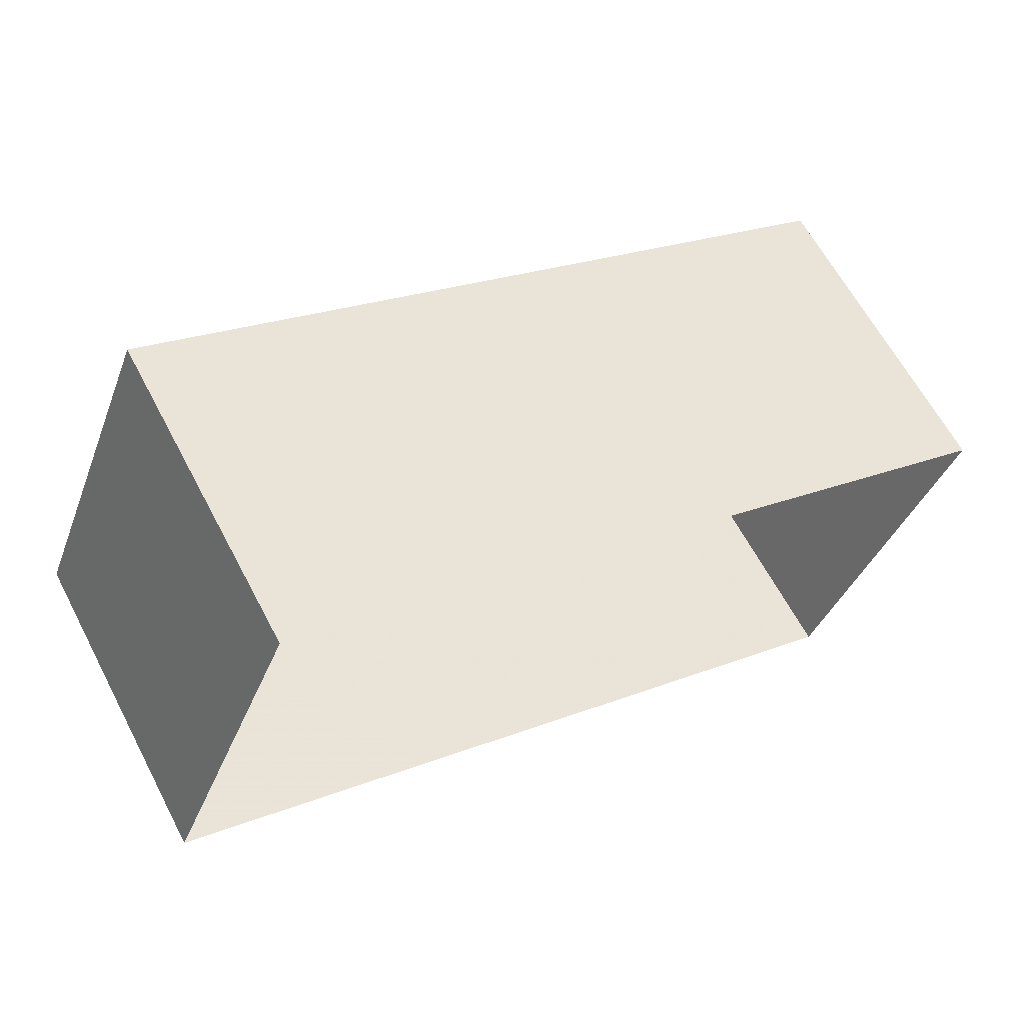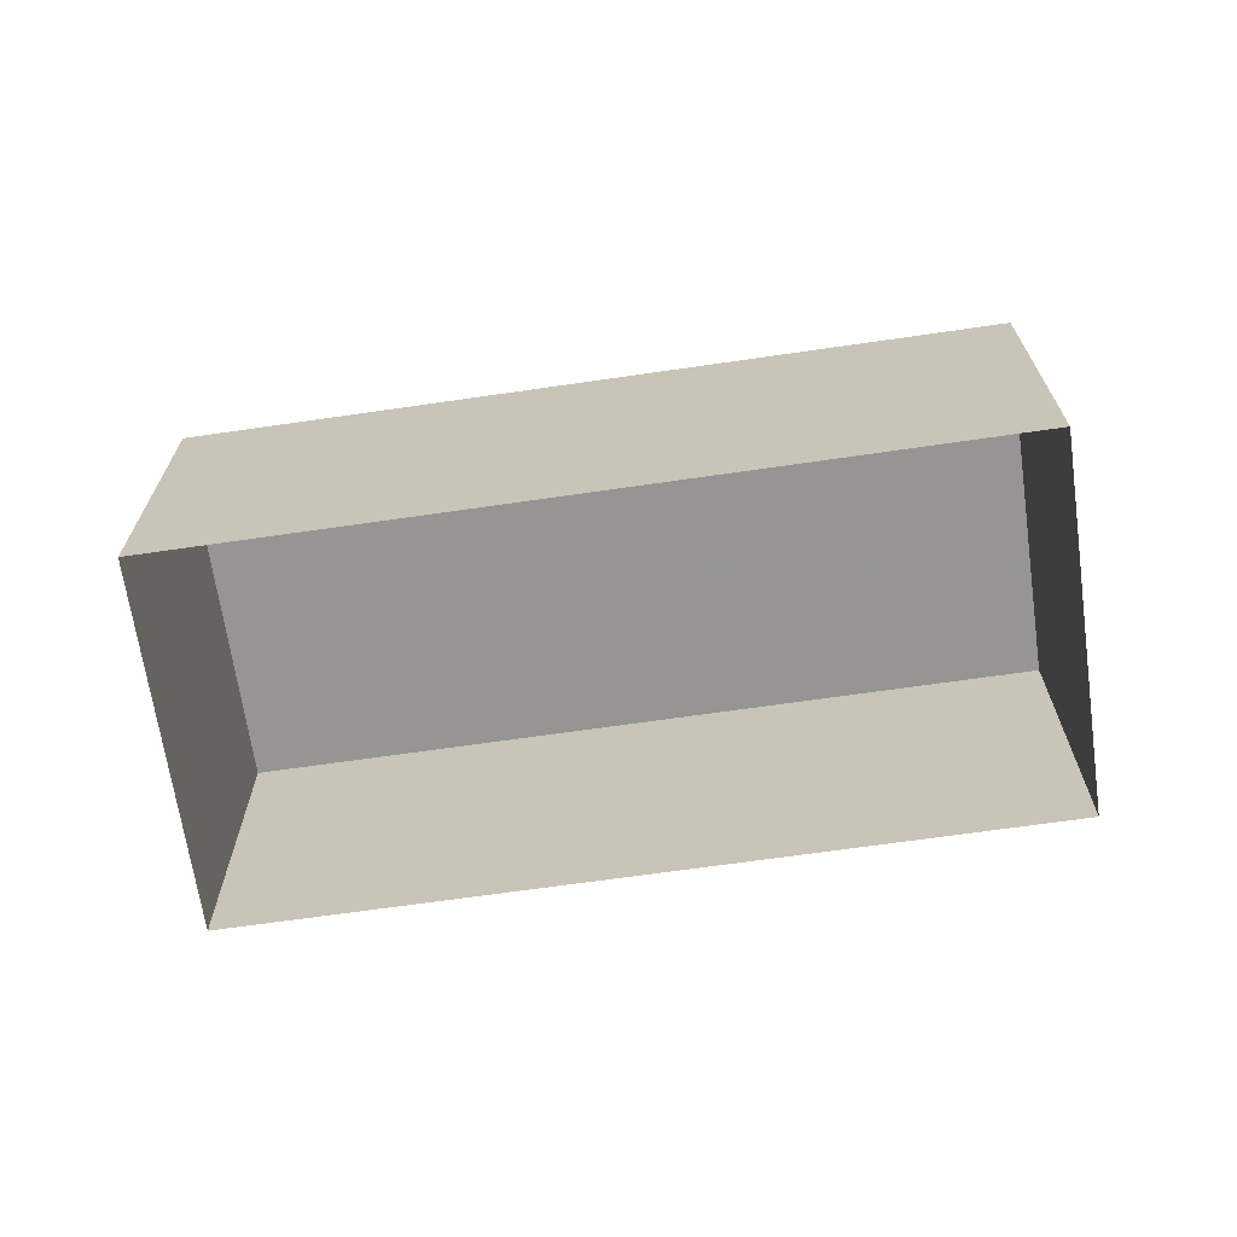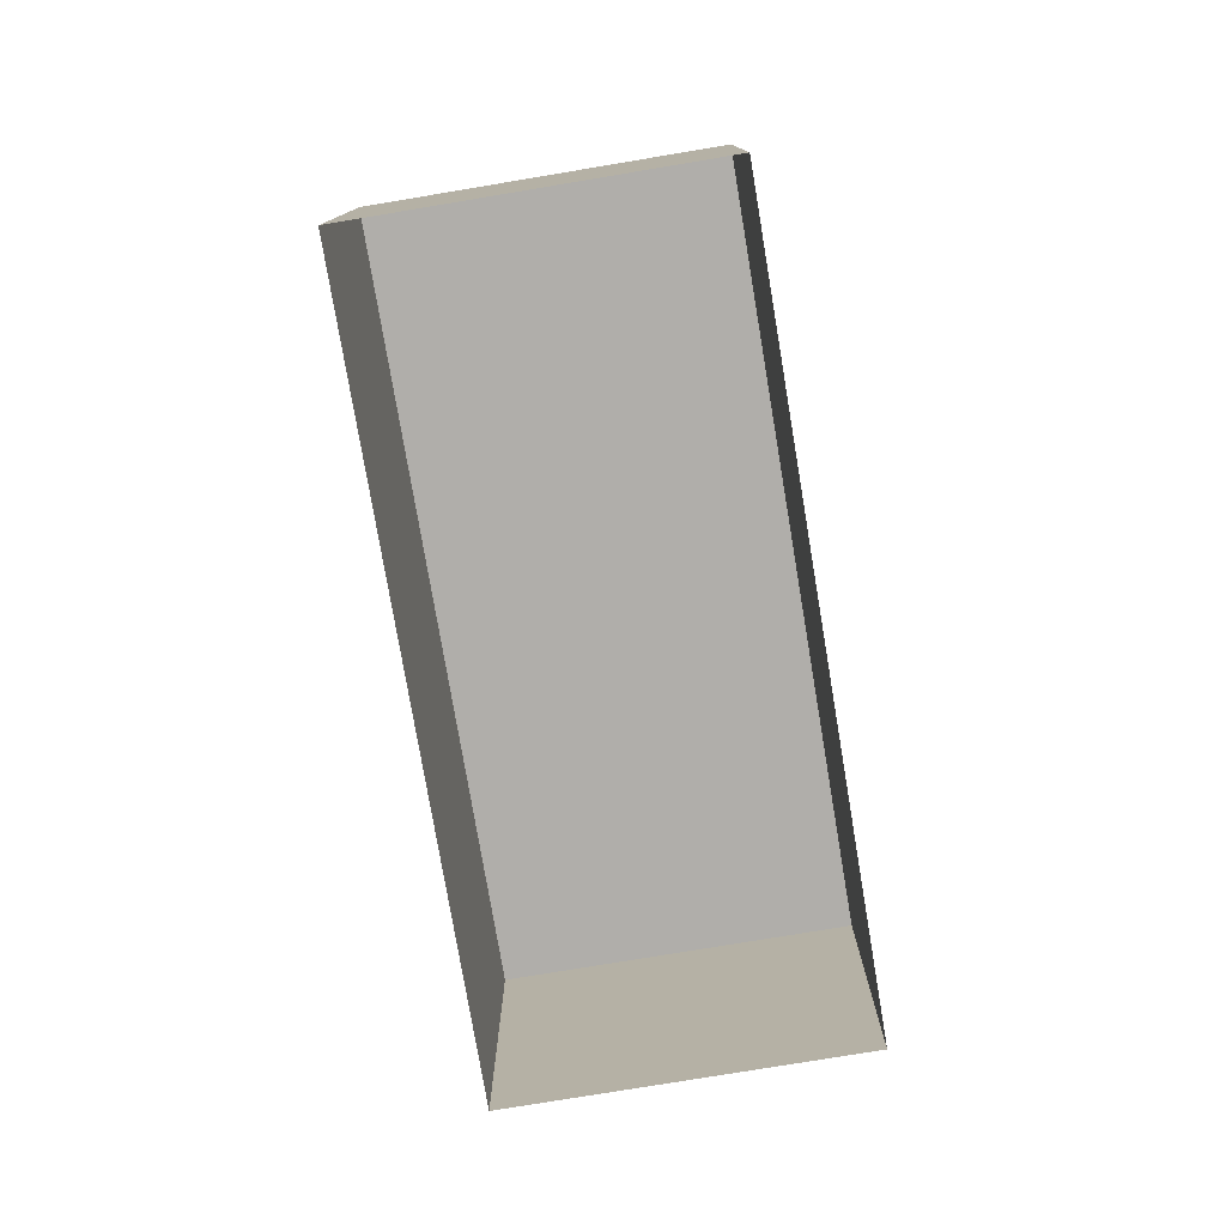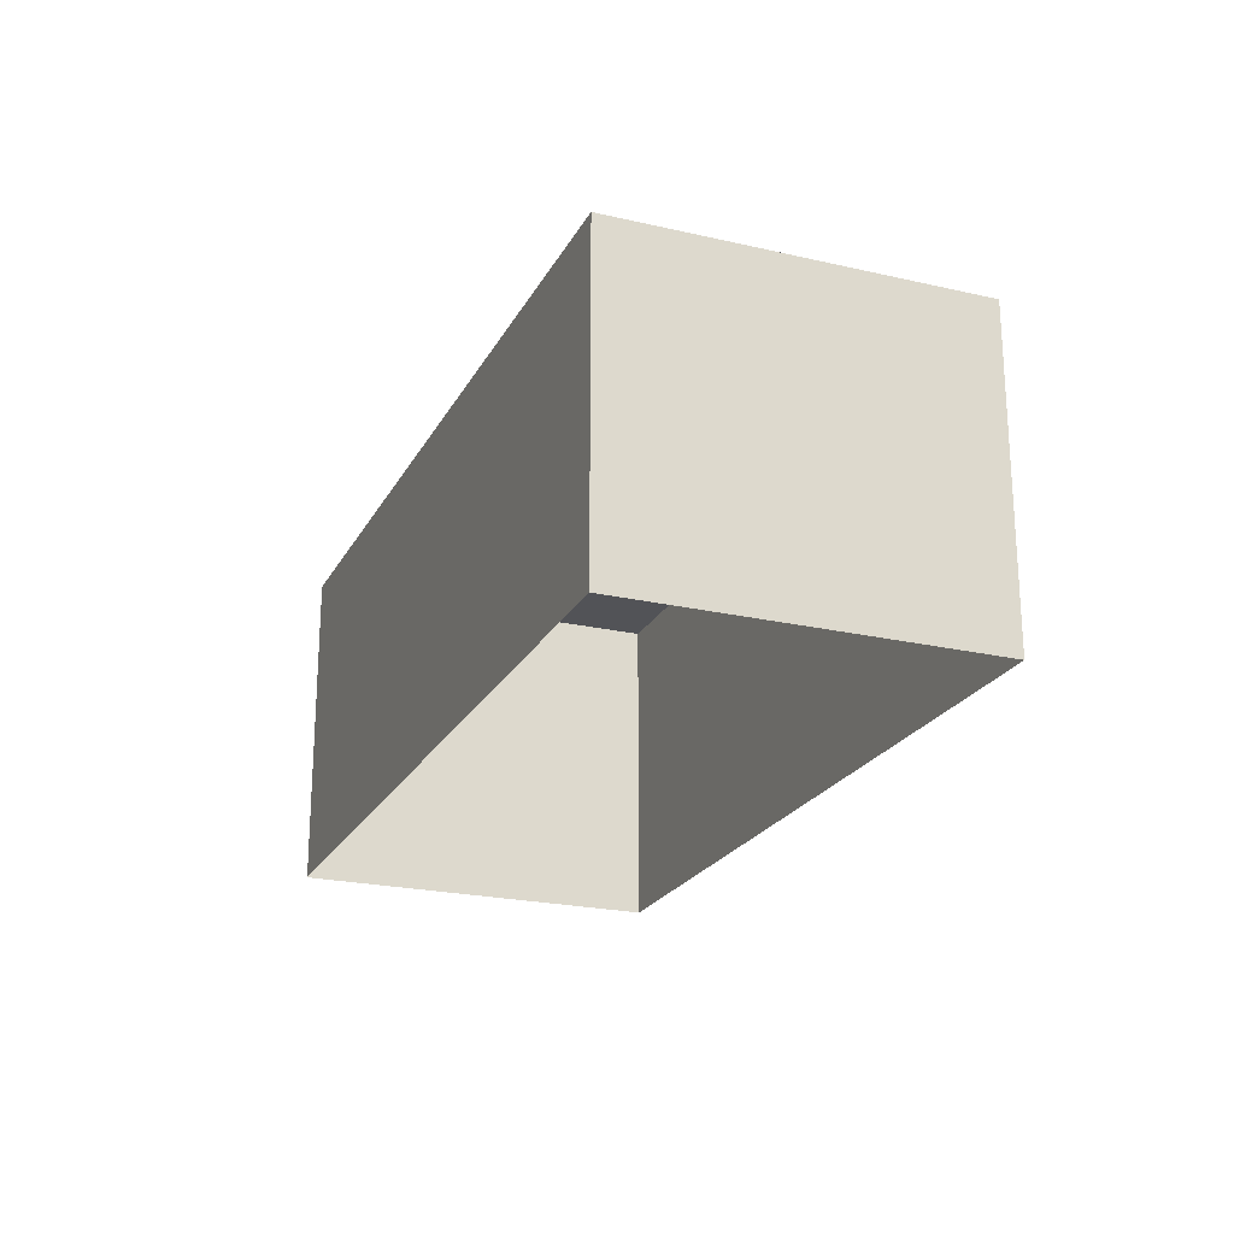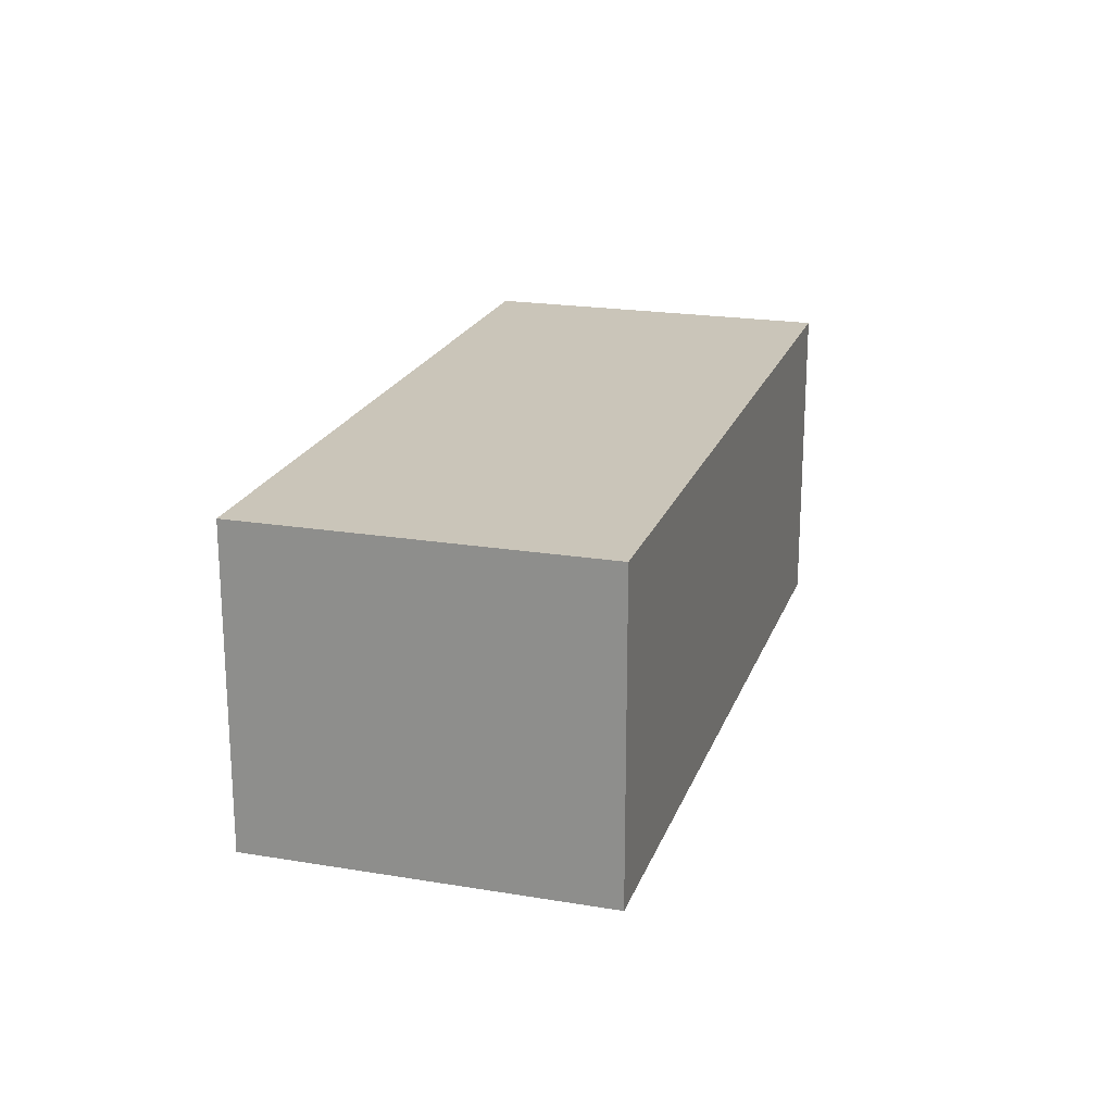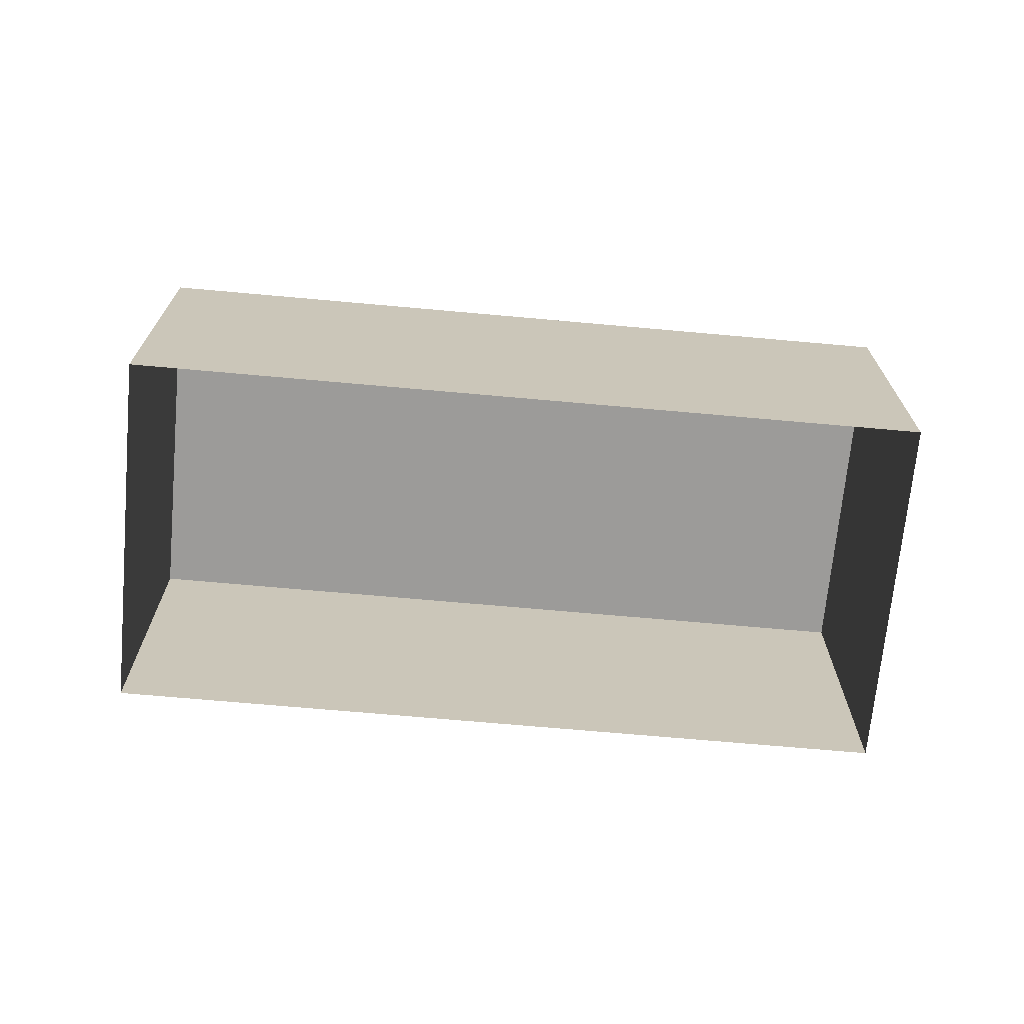
<metadata>
{"format":"obj","ext":"obj","renderer":"f3d","projection":"perspective","resolution":1024,"background":"white","views":[{"elev":63.4,"azim":152.3,"up":"+Y"},{"elev":-67.6,"azim":-149.7,"up":"+Z"},{"elev":-77.7,"azim":121.6,"up":"+Z"},{"elev":-22.4,"azim":-89.5,"up":"+Z"},{"elev":20.7,"azim":-51.1,"up":"+Z"},{"elev":-69.8,"azim":-163.0,"up":"+Z"}]}
</metadata>
<code>
v -2.197e+05 -1.242e+05 24.36
v -2.197e+05 -1.242e+05 24.36
v -2.197e+05 -1.242e+05 24.36
v -2.197e+05 -1.242e+05 24.36
v -2.197e+05 -1.242e+05 26.7
v -2.197e+05 -1.242e+05 26.7
v -2.197e+05 -1.242e+05 26.7
v -2.197e+05 -1.242e+05 26.7
f 1 2 3
f 4 1 3
f 5 6 7
f 8 5 7
f 5 2 1
f 5 8 2
f 6 4 3
f 7 6 3
f 8 3 2
f 8 7 3
f 5 1 4
f 6 5 4

</code>
